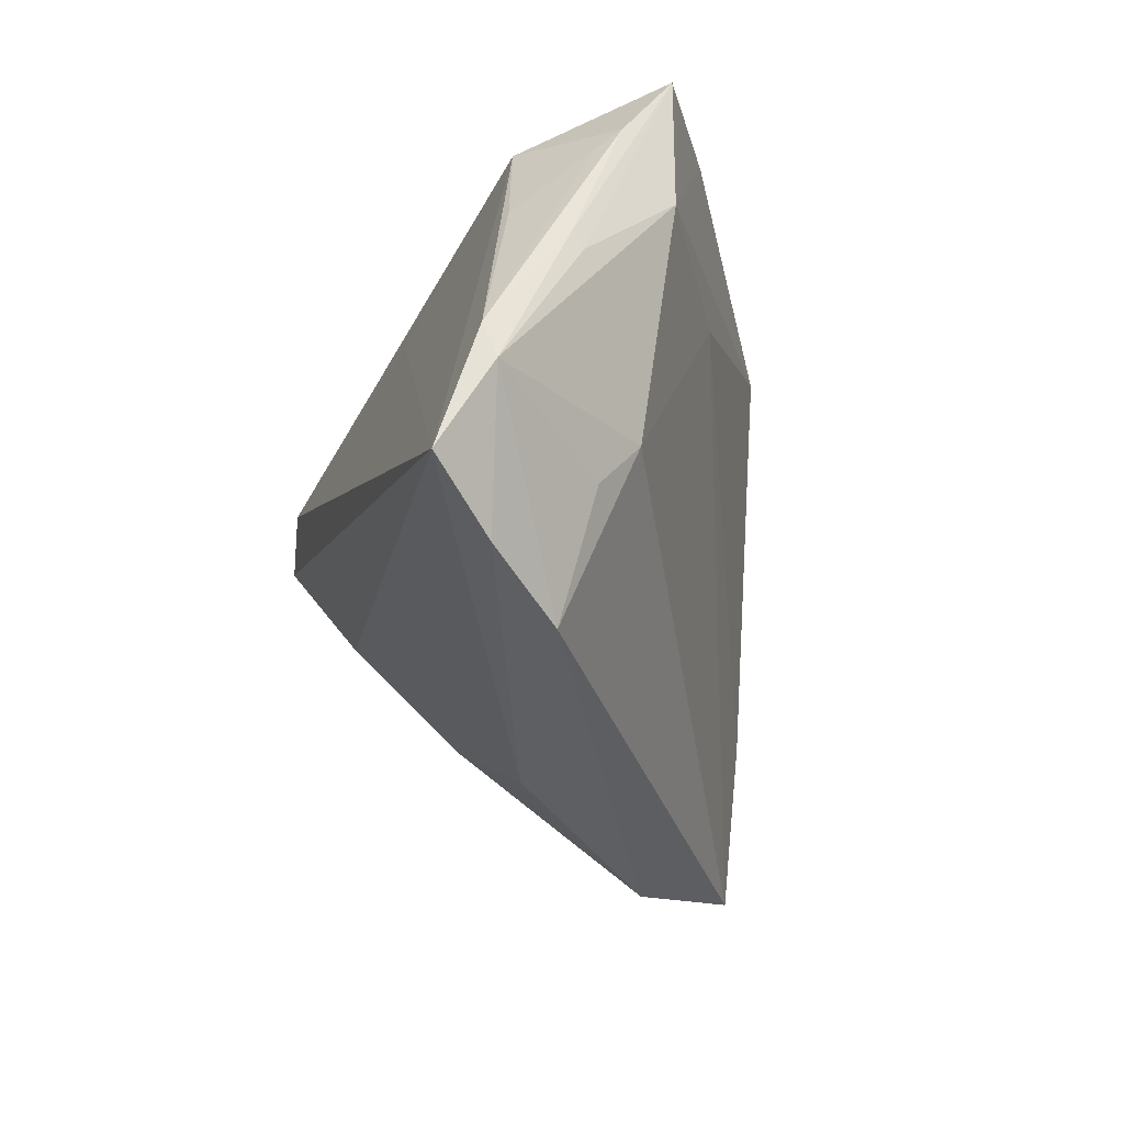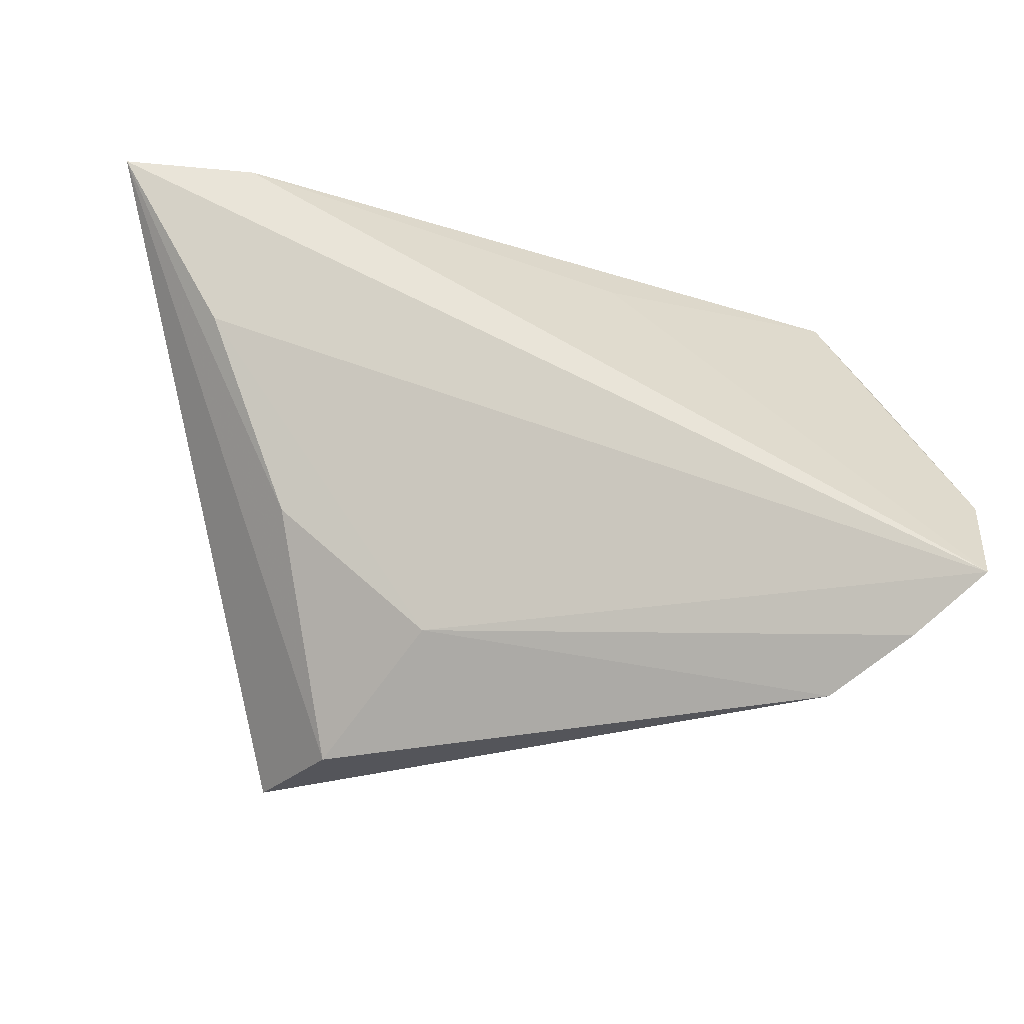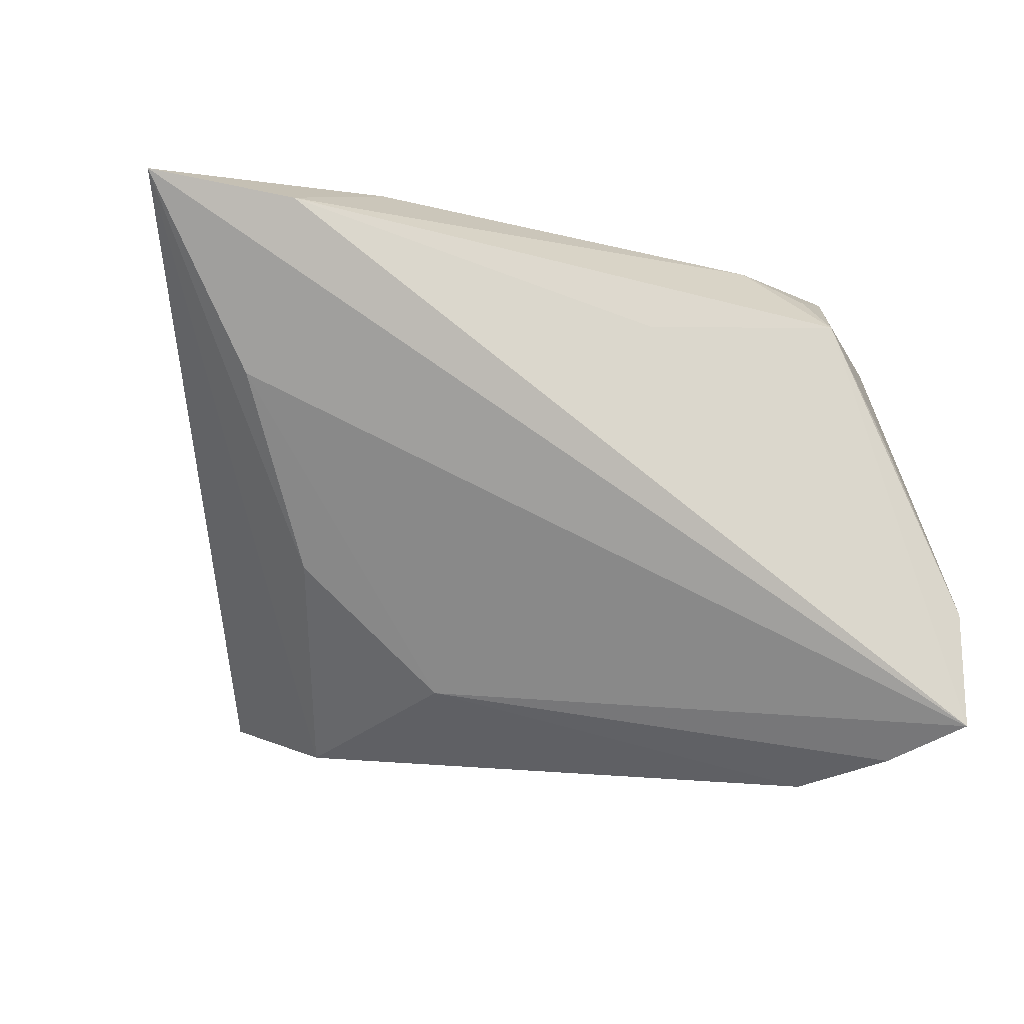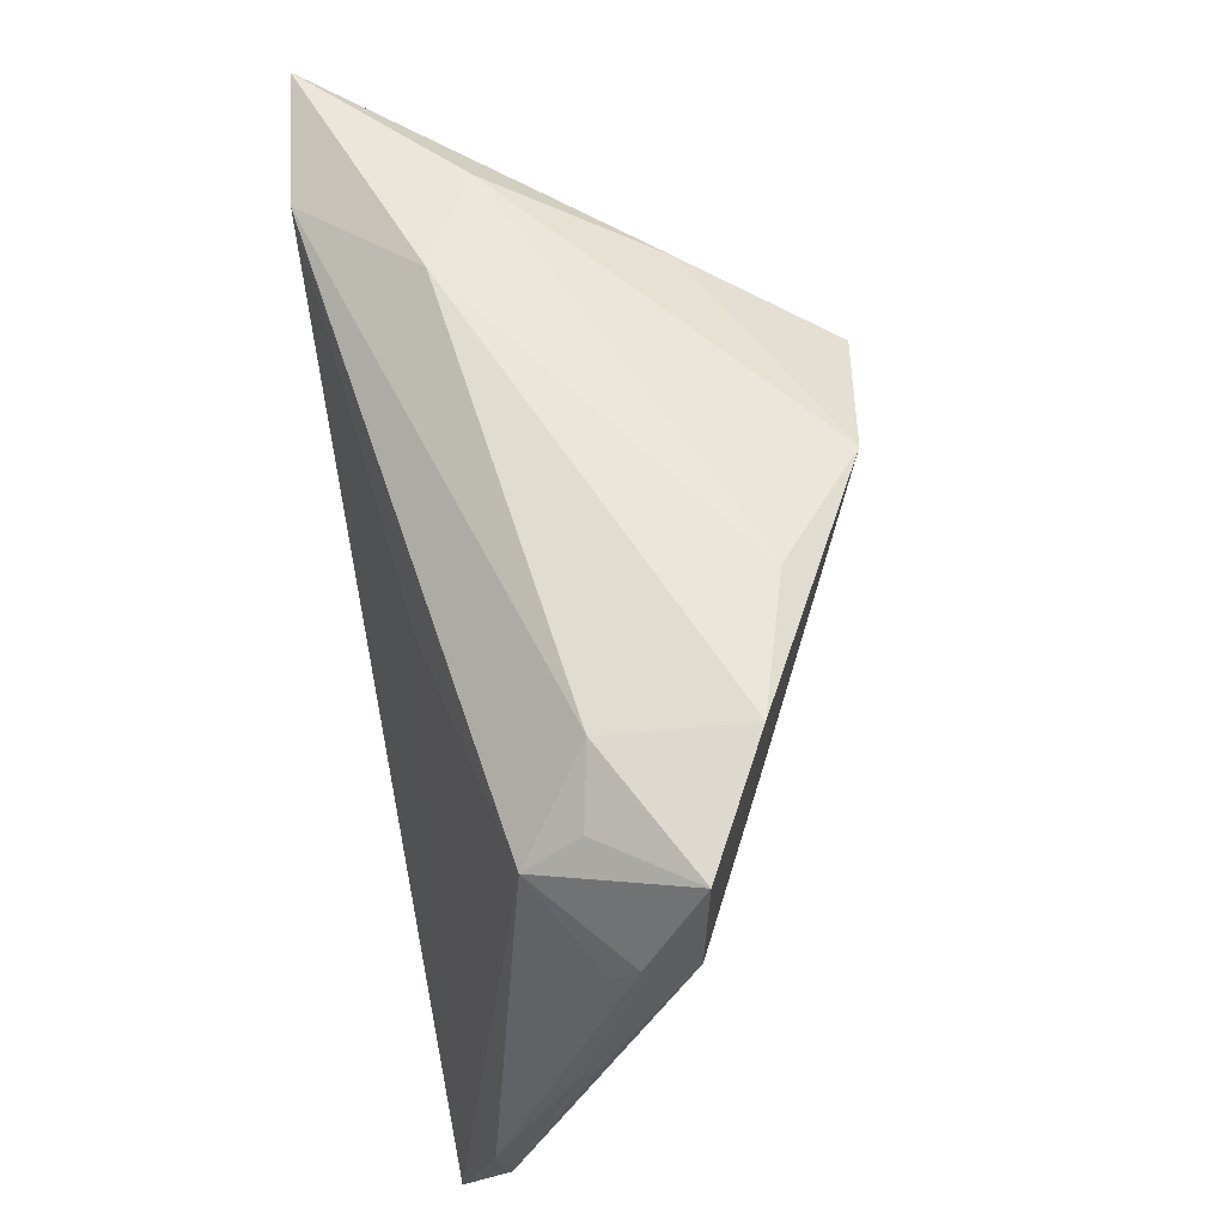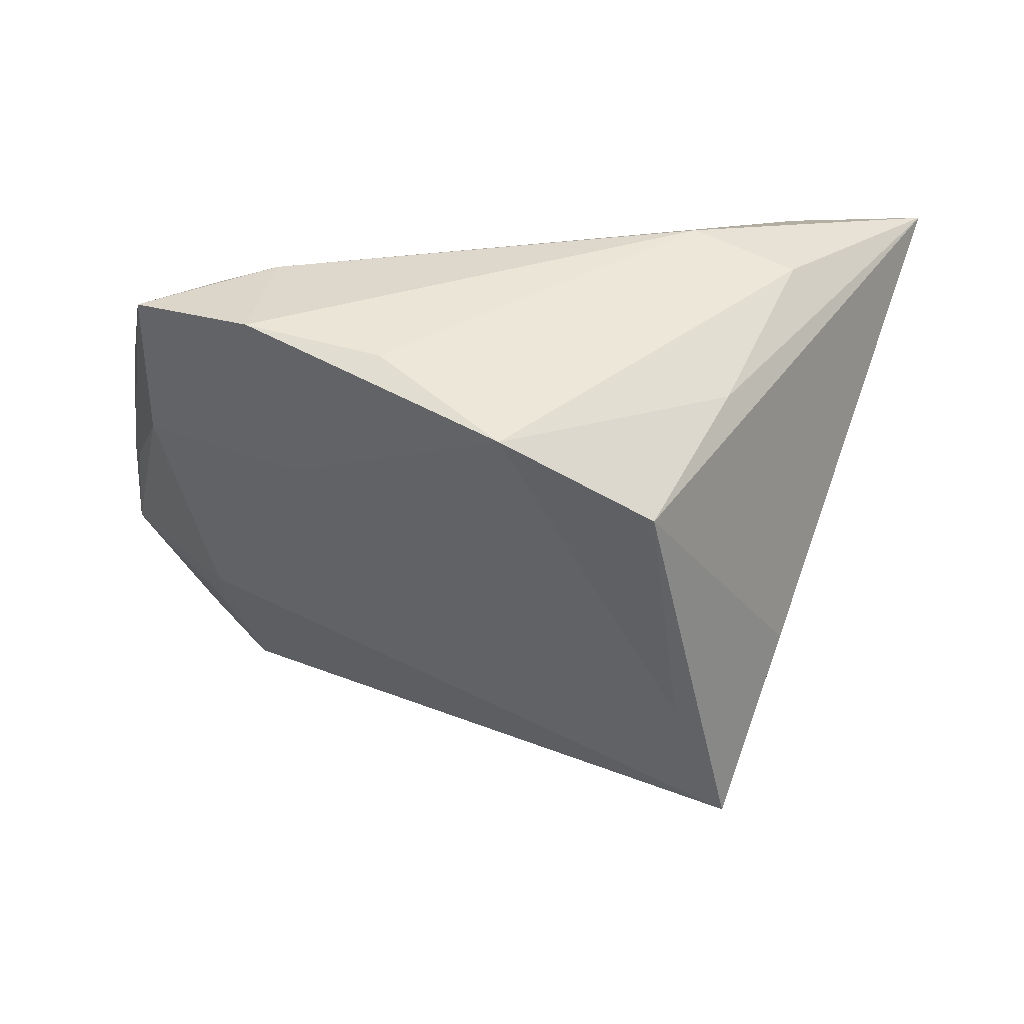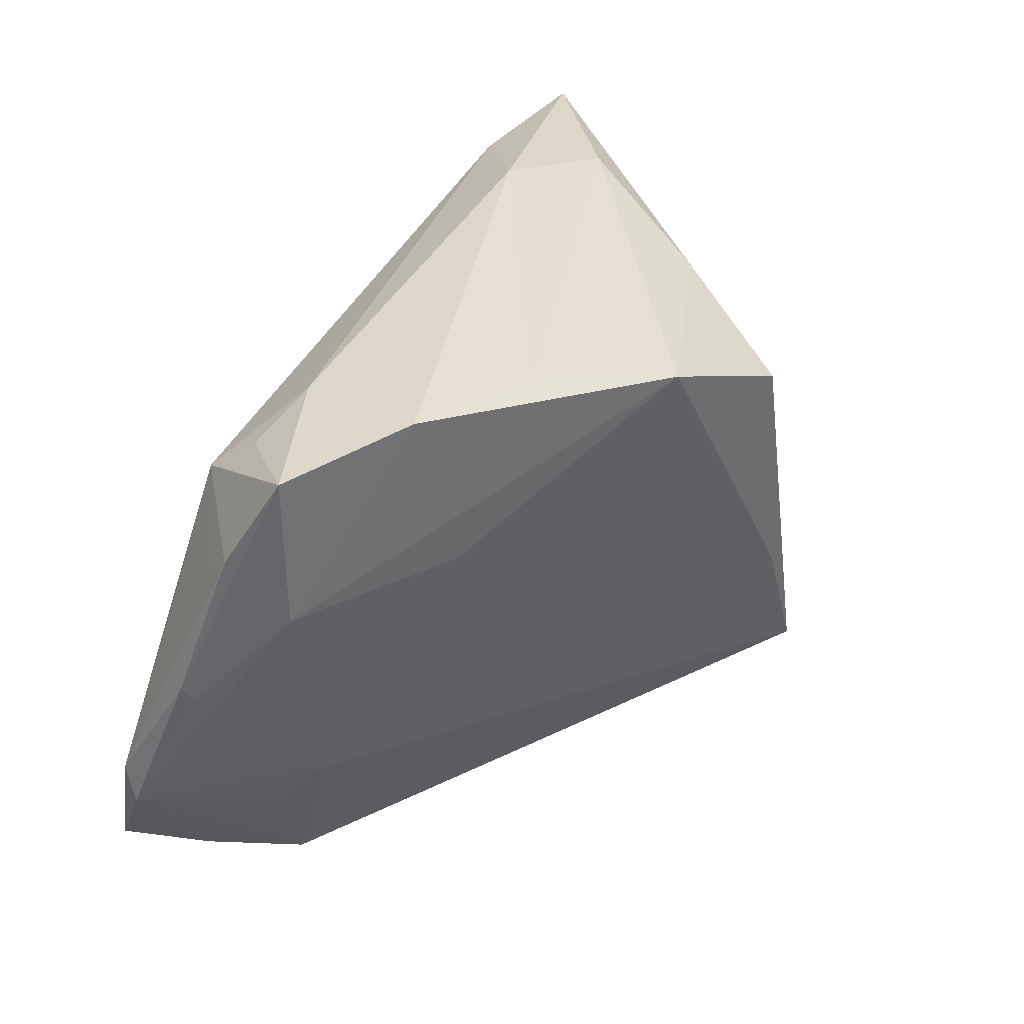
<metadata>
{"format":"obj","ext":"obj","renderer":"f3d","projection":"perspective","resolution":1024,"background":"white","views":[{"elev":-36.2,"azim":76.0,"up":"+Y"},{"elev":-45.7,"azim":-7.8,"up":"+Y"},{"elev":-10.1,"azim":-21.4,"up":"+Y"},{"elev":60.9,"azim":80.4,"up":"+Y"},{"elev":-50.5,"azim":178.6,"up":"+Z"},{"elev":36.2,"azim":122.7,"up":"+Y"}]}
</metadata>
<code>
v -0.03763 0.02924 0.006454
v 0.05319 -0.01917 0.01928
v 0.008702 0.01556 0.01976
v 0.02651 0.009777 -0.01318
v -0.03204 -0.01539 0.003744
v -0.05715 0.02682 0.02413
v 0.03512 -0.04147 0.007217
v 0.05358 -0.02377 0.01771
v 0.01515 0.03012 -0.01611
v 0.04611 0.009085 -0.003305
v -0.02322 -0.01488 -0.03101
v 0.05105 -0.03416 0.0233
v 0.02948 0.02875 0.005281
v 0.05146 -0.003328 0.00987
v 0.0005564 0.02588 -0.02734
v 0.04513 0.004375 0.01509
v 0.03181 0.03087 -0.01119
v 0.04875 0.01645 0.00336
v 0.05082 -0.004728 0.008303
v 0.0385 0.02007 0.01332
v -0.03828 -0.01435 -0.01682
v 0.04792 0.01355 0.006197
v 0.03786 0.02505 0.00693
v -0.04032 0.02473 0.0261
v -0.02521 0.03087 0.01301
v 0.0436 -0.03836 0.01586
v 0.04635 0.02828 -0.003382
v -0.02384 -0.03753 -0.01788
v 0.03958 -0.02019 -0.0005839
v -0.03099 -0.03338 -0.03101
v -0.04311 0.005683 0.01634
v -0.02808 0.02317 -0.01354
v 0.0409 -0.02705 0.004346
v -0.01328 -0.03003 -0.0002835
v -0.01828 0.01715 -0.03101
f 2 20 12
f 6 12 24
f 20 13 24
f 27 10 17
f 17 13 27
f 21 30 6
f 6 35 21
f 21 35 30
f 17 10 15
f 28 30 7
f 7 34 28
f 6 30 28
f 31 12 6
f 31 34 12
f 3 12 20
f 20 24 3
f 3 24 12
f 23 13 20
f 20 27 23
f 23 27 13
f 18 27 20
f 2 14 18
f 14 27 18
f 10 27 19
f 19 27 14
f 7 33 8
f 2 12 8
f 10 19 8
f 8 14 2
f 8 19 14
f 10 8 29
f 29 8 33
f 7 30 29
f 29 33 7
f 25 13 17
f 25 1 6
f 6 24 25
f 25 24 13
f 4 15 10
f 4 29 30
f 10 29 4
f 30 35 11
f 35 15 11
f 11 4 30
f 15 4 11
f 17 15 9
f 9 15 1
f 9 25 17
f 1 25 9
f 32 15 35
f 1 15 32
f 32 35 6
f 6 1 32
f 34 31 5
f 5 28 34
f 6 28 5
f 5 31 6
f 16 20 2
f 7 8 26
f 26 8 12
f 26 34 7
f 12 34 26
f 22 18 20
f 20 16 22
f 2 18 22
f 22 16 2

</code>
